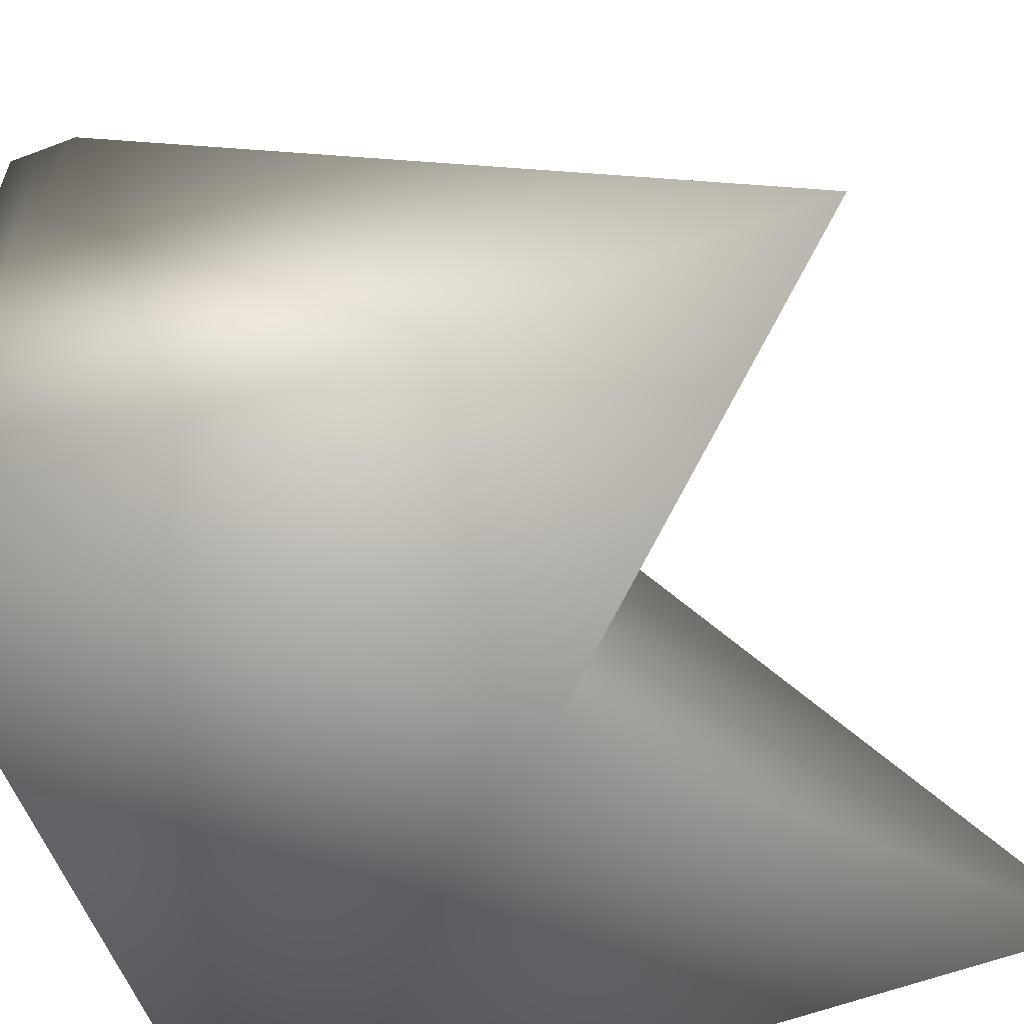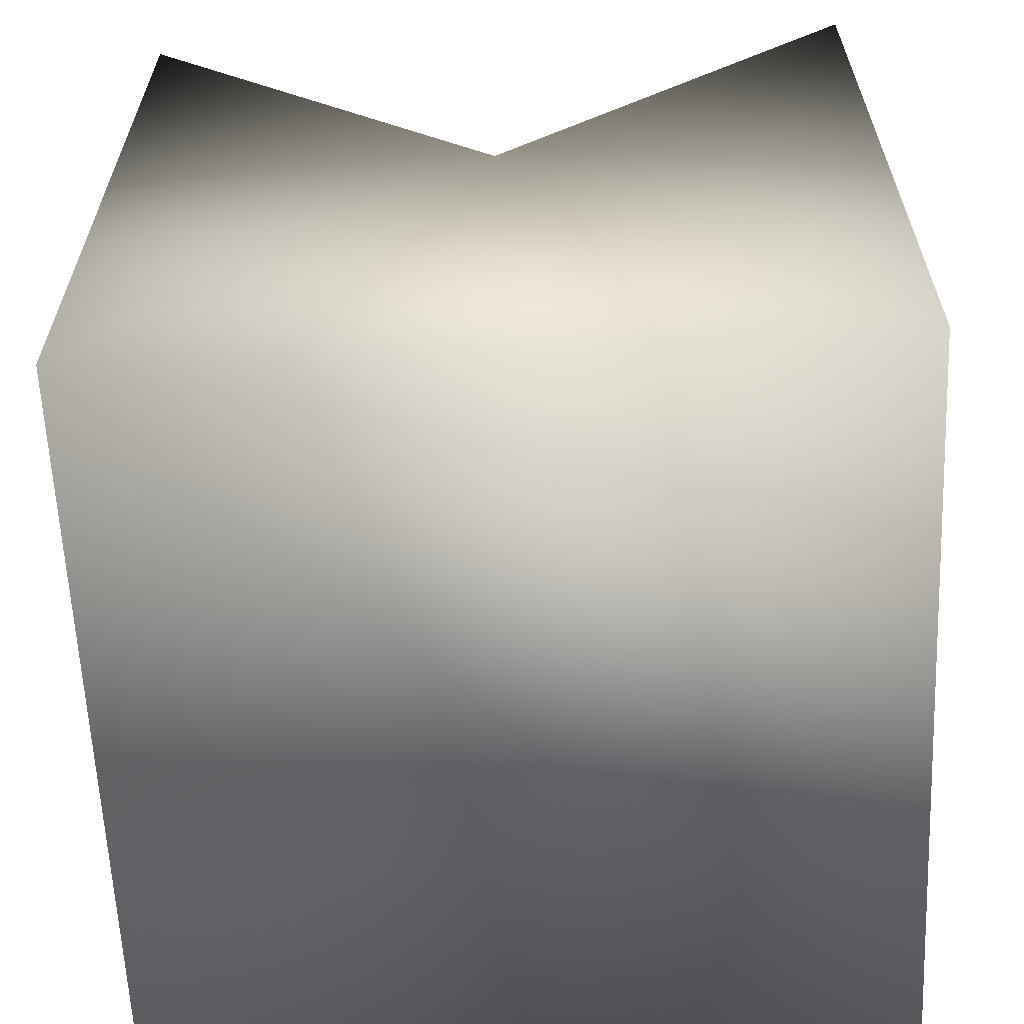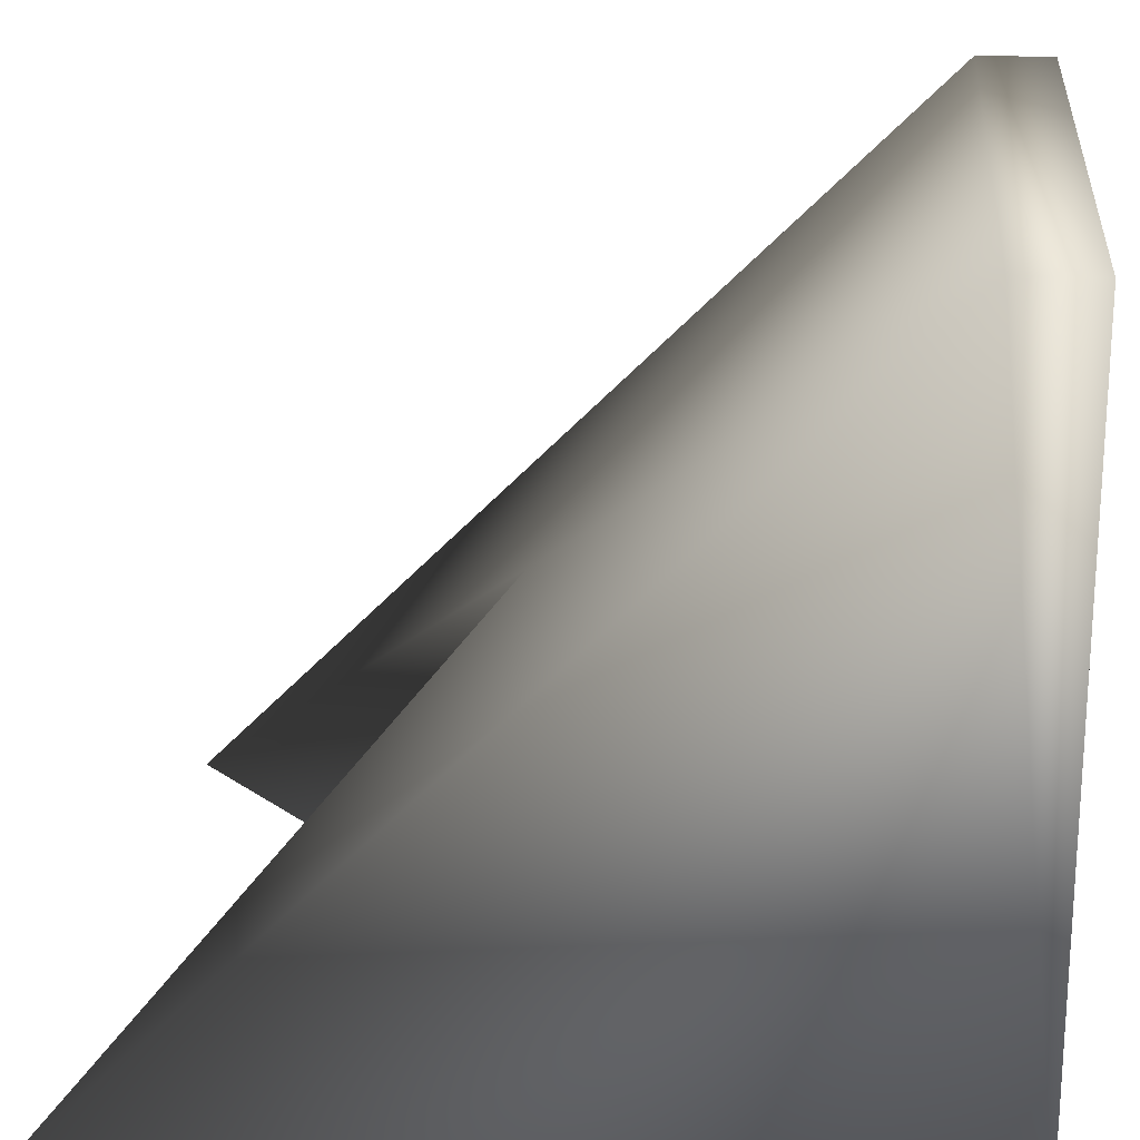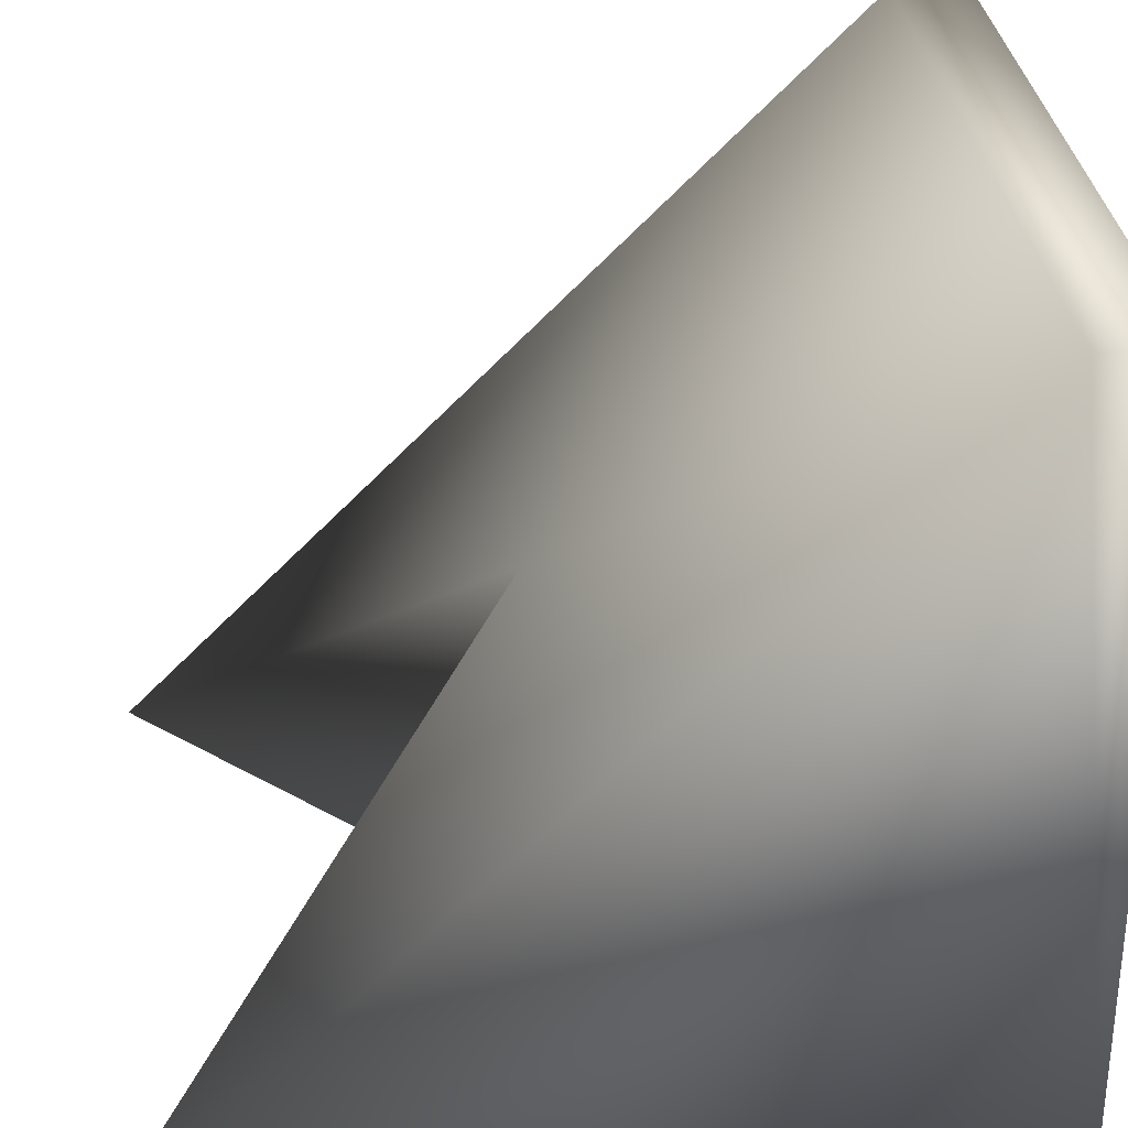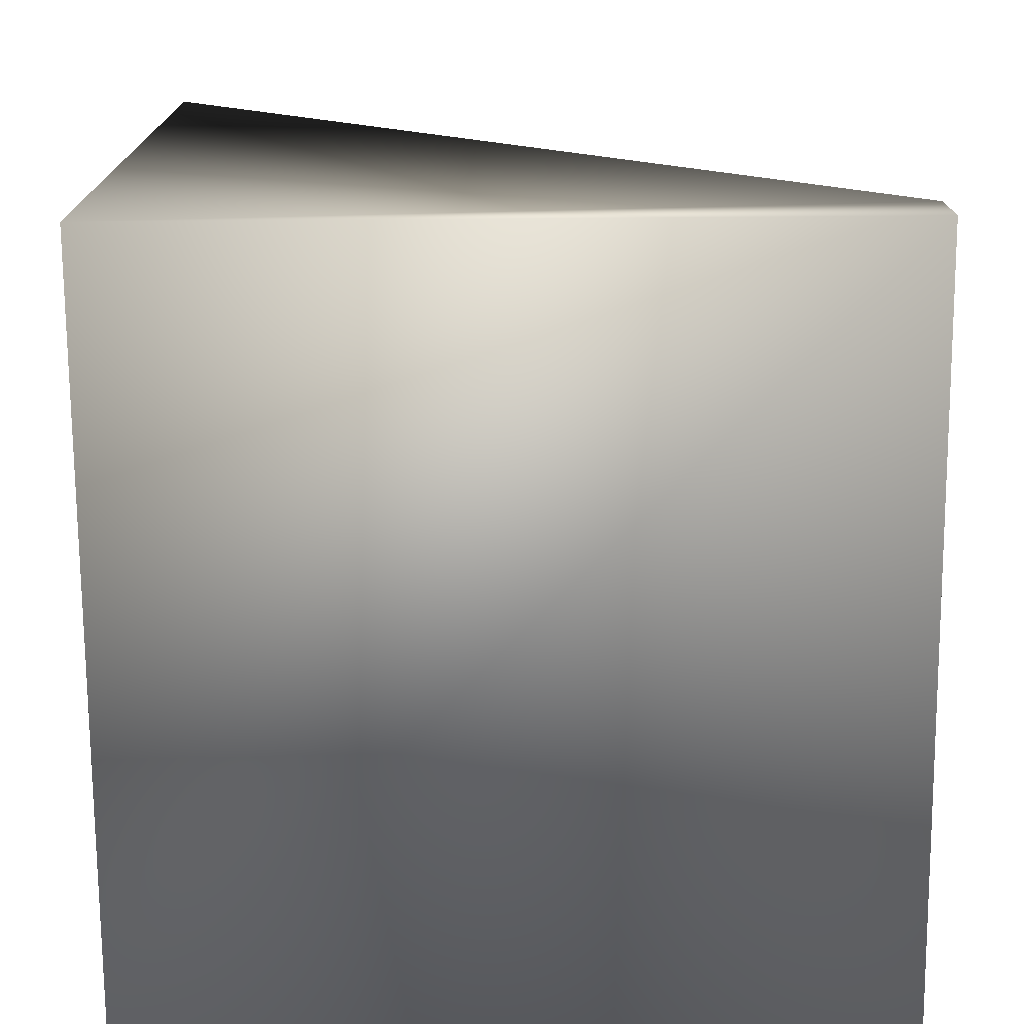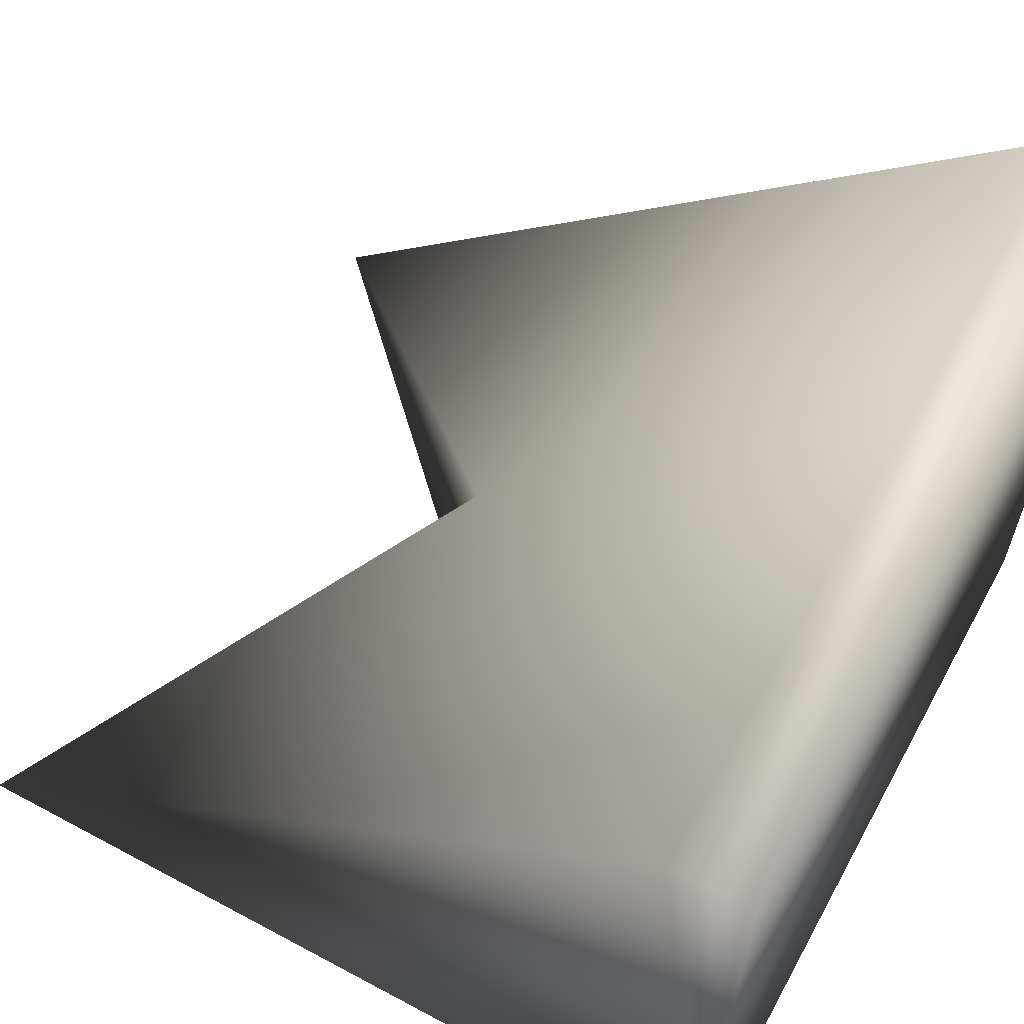
<metadata>
{"format":"obj","ext":"obj","renderer":"f3d","projection":"perspective","resolution":1024,"background":"white","views":[{"elev":-59.4,"azim":111.2,"up":"+Z"},{"elev":-61.9,"azim":-177.4,"up":"+Y"},{"elev":21.2,"azim":-84.5,"up":"+Z"},{"elev":30.7,"azim":-95.6,"up":"+Z"},{"elev":-73.8,"azim":-89.6,"up":"+Y"},{"elev":62.8,"azim":-61.4,"up":"+Z"}]}
</metadata>
<code>
o cube2
v -0.5 -0.5 -0.5
v -0.5 0.6 -0.5
v -0.5 -0.4 0.5
v -0.5 -0.5 0.5
v 0.5 -0.5 -0.5
v 0.5 0.6 -0.5
v 0.5 -0.4 0.5
v 0.5 -0.5 0.5
v -5.551e-17 0.1 -0.5
v 5.551e-17 0.1 1.11e-16
g cube2_cube2_auv4
f 1 3 2
f 1 4 3
f 1 5 4
f 1 9 5
f 2 9 1
f 2 10 9
f 3 10 2
f 4 7 3
f 4 8 7
f 5 8 4
f 5 9 6
f 6 7 5
f 6 10 7
f 7 8 5
f 7 10 3
f 9 10 6

</code>
